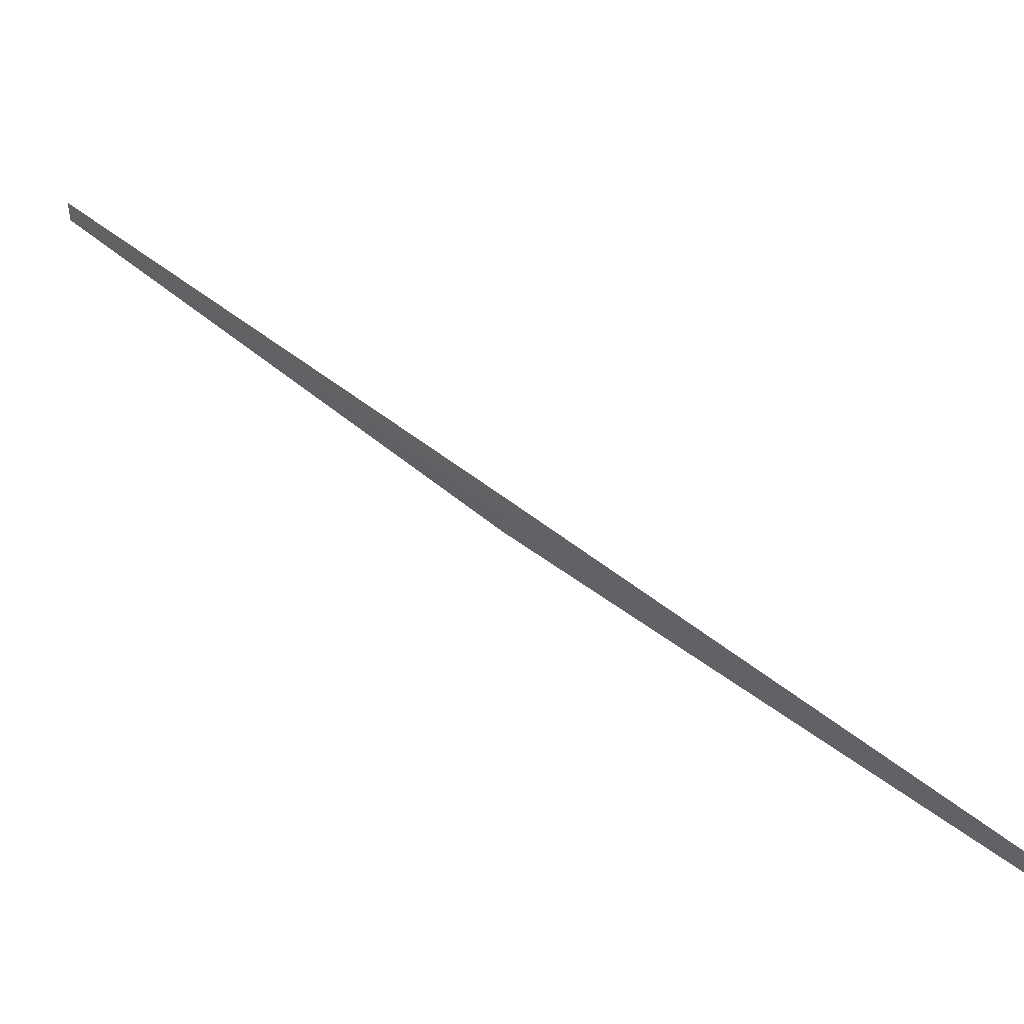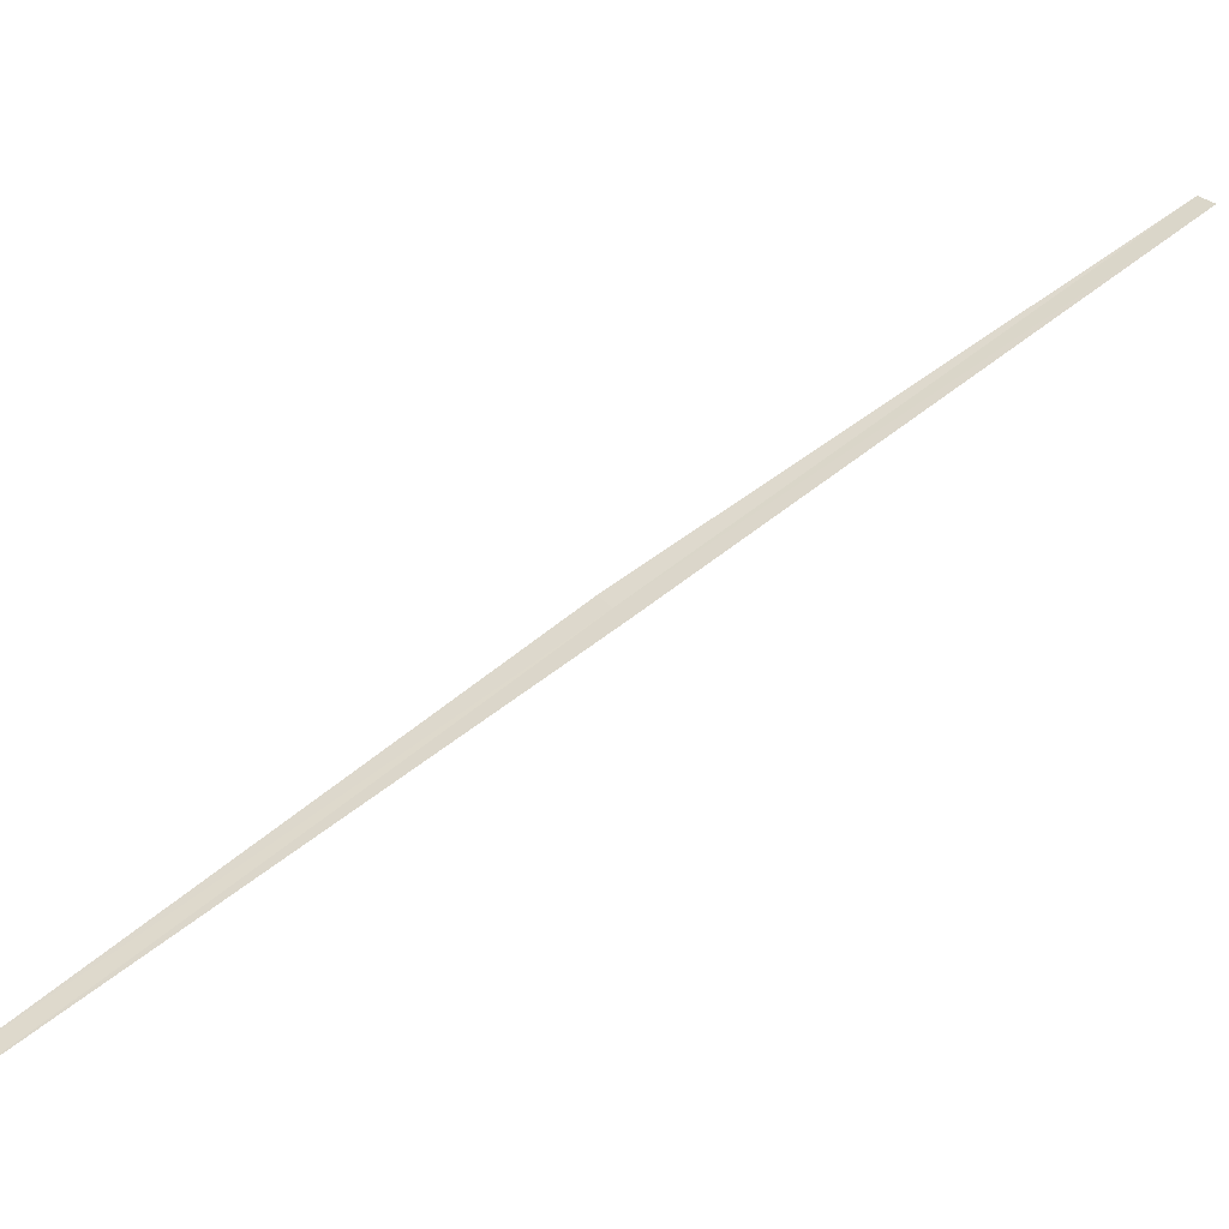
<metadata>
{"format":"obj","ext":"obj","renderer":"f3d","projection":"perspective","resolution":1024,"background":"white","views":[{"elev":-68.2,"azim":-65.5,"up":"+Z"},{"elev":1.8,"azim":-152.1,"up":"+Y"}]}
</metadata>
<code>
v 19.09 -19.74 8.199
v 17.95 -18.71 9.373
v 18.01 -18.68 9.402
v 19.04 -19.77 8.171
v 20.22 -20.84 7.068
v 19.15 -19.71 8.222
v 20.27 -20.81 7.09
f 1 3 2
f 1 2 4
f 1 4 5
f 1 7 6
f 1 5 7
f 1 6 3

</code>
